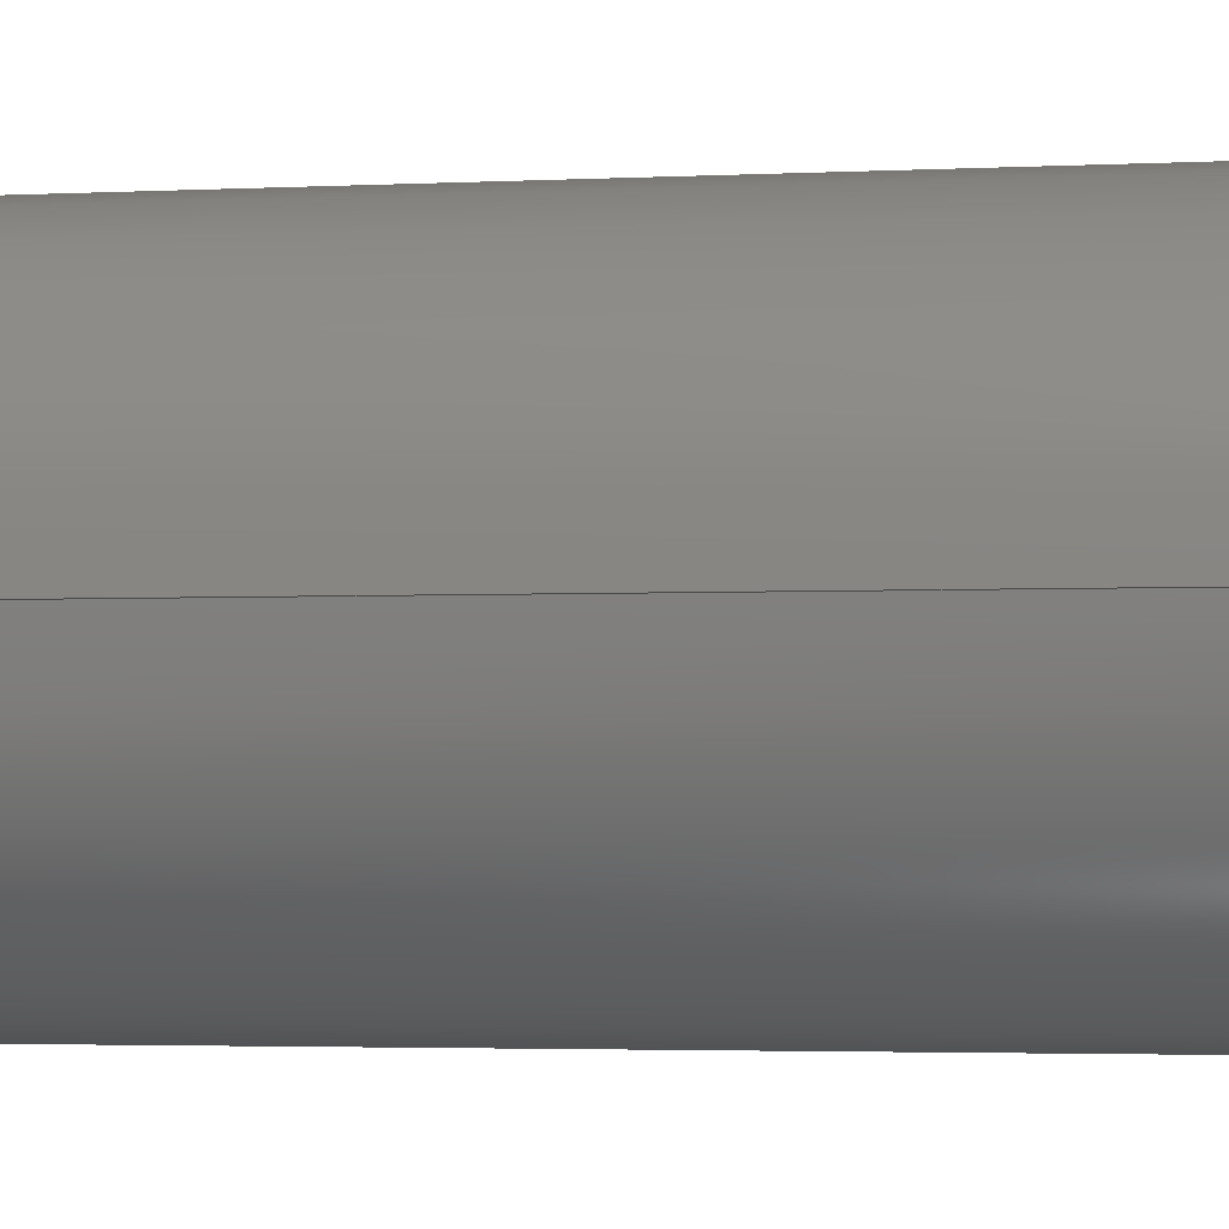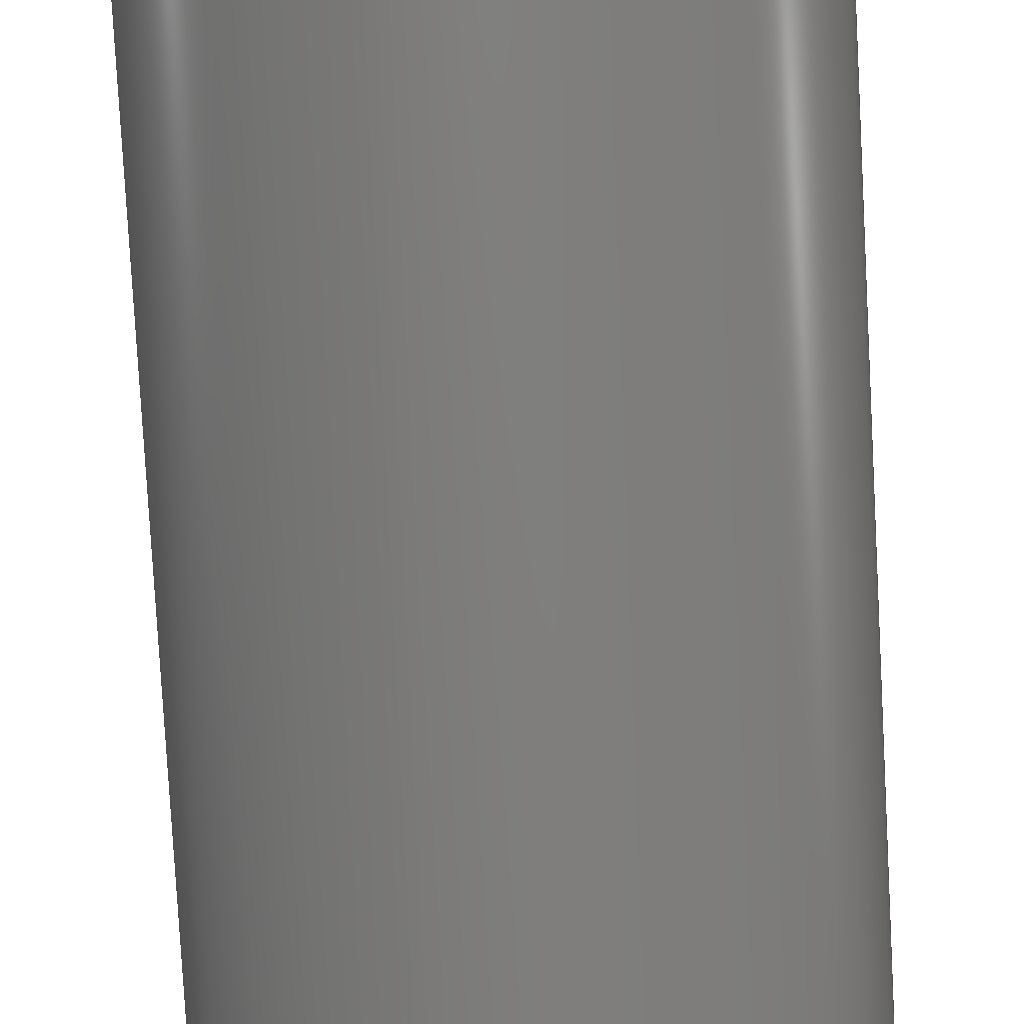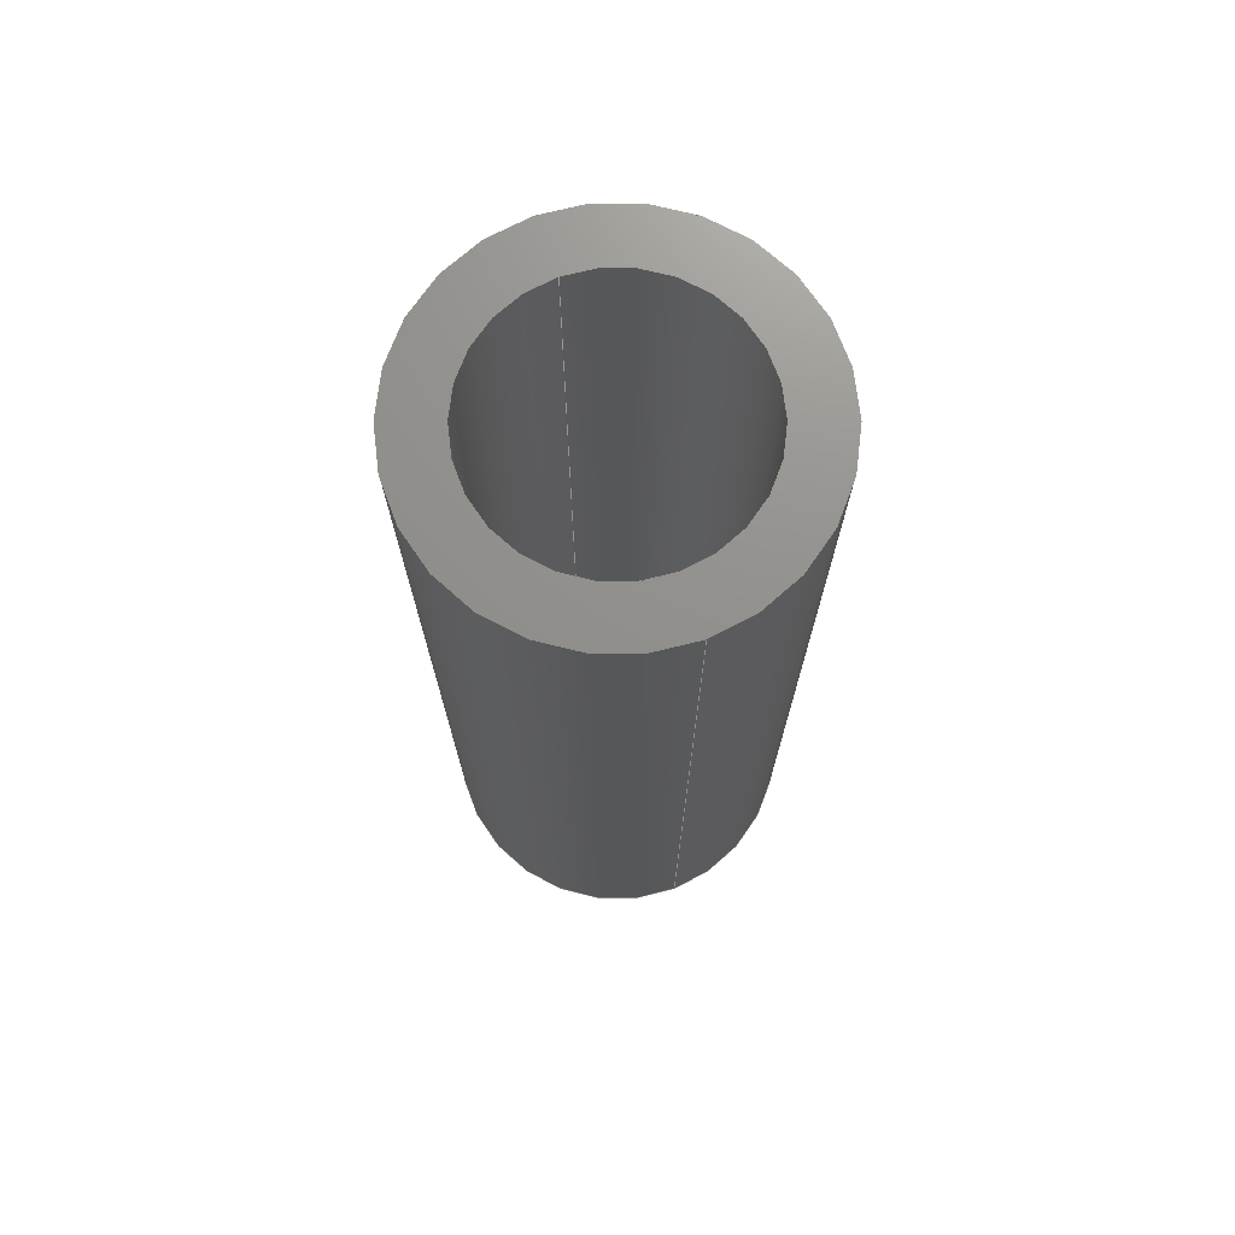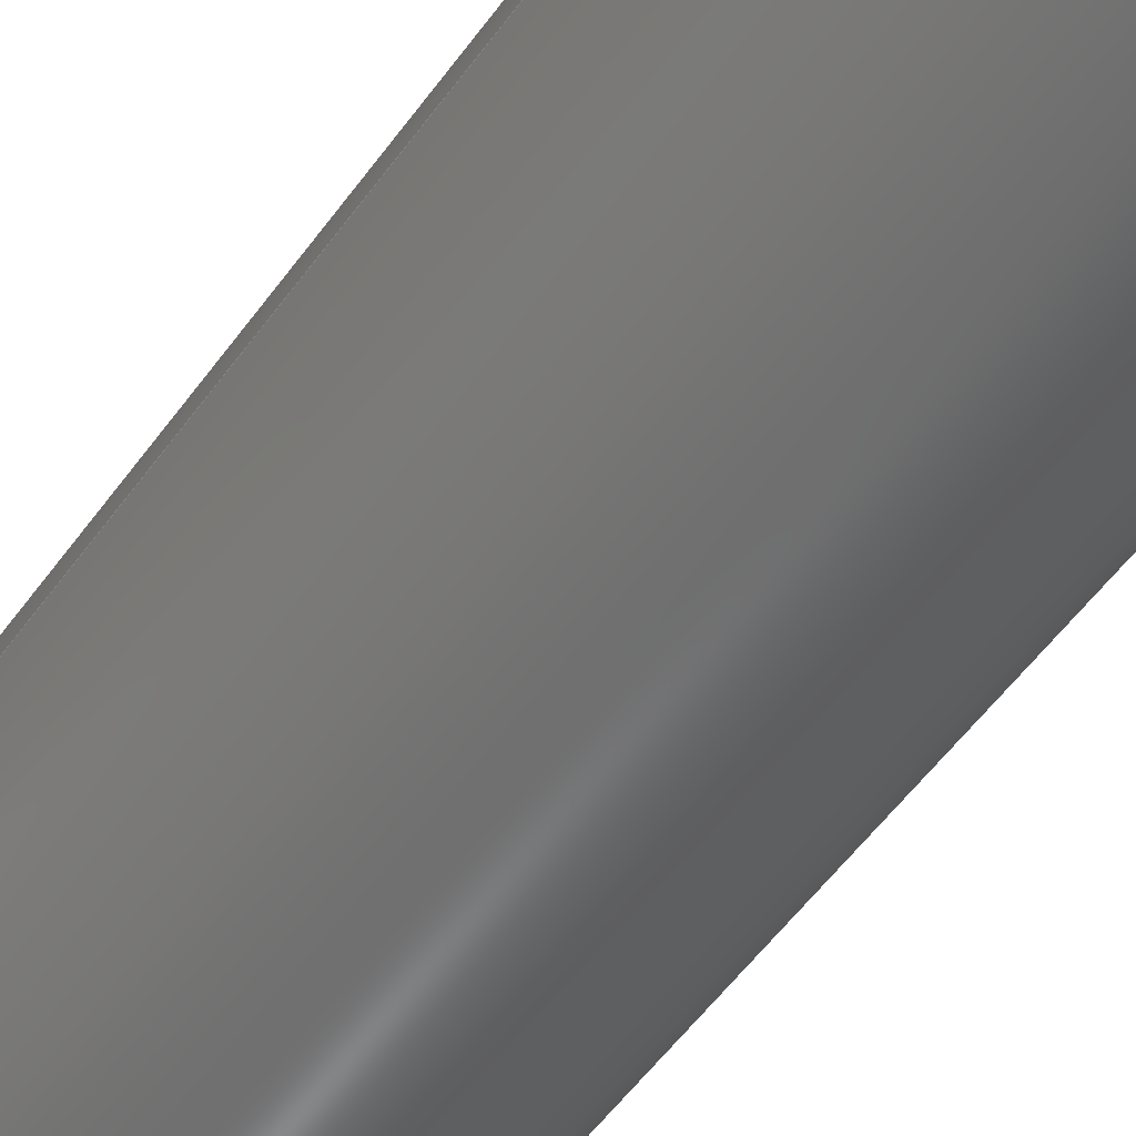
<metadata>
{"format":"step","ext":"step","renderer":"f3d","projection":"perspective","resolution":1024,"background":"white","views":[{"elev":-2.5,"azim":102.1,"up":"+Y"},{"elev":-78.3,"azim":-176.9,"up":"+Y"},{"elev":72.4,"azim":69.3,"up":"+Z"},{"elev":-57.7,"azim":-36.1,"up":"+Y"}]}
</metadata>
<code>
ISO-10303-21;
DATA;
#1 =( GEOMETRIC_REPRESENTATION_CONTEXT ( 3 ) GLOBAL_UNCERTAINTY_ASSIGNED_CONTEXT ( ( #213 ) ) GLOBAL_UNIT_ASSIGNED_CONTEXT ( ( #91, #209, #80 ) ) REPRESENTATION_CONTEXT ( 'NONE', 'WORKASPACE' ) );
#2 = AXIS2_PLACEMENT_3D ( 'NONE', #57, #201, #130 ) ;
#3 = SURFACE_STYLE_FILL_AREA ( #160 ) ;
#4 = CARTESIAN_POINT ( 'NONE',  ( 2.1, 2.572e-16, 8 ) ) ;
#5 = EDGE_LOOP ( 'NONE', ( #198, #132 ) ) ;
#6 = ORIENTED_EDGE ( 'NONE', *, *, #114, .F. ) ;
#7 = VECTOR ( 'NONE', #176, 1000 ) ;
#8 = ORIENTED_EDGE ( 'NONE', *, *, #212, .T. ) ;
#9 = PRESENTATION_LAYER_ASSIGNMENT (  '', '', ( #55 ) ) ;
#10 =( GEOMETRIC_REPRESENTATION_CONTEXT ( 3 ) GLOBAL_UNCERTAINTY_ASSIGNED_CONTEXT ( ( #162 ) ) GLOBAL_UNIT_ASSIGNED_CONTEXT ( ( #30, #122, #77 ) ) REPRESENTATION_CONTEXT ( 'NONE', 'WORKASPACE' ) );
#11 = DIRECTION ( 'NONE',  ( 0, 0, 1 ) ) ;
#12 =( NAMED_UNIT ( * ) SI_UNIT ( $, .STERADIAN. ) SOLID_ANGLE_UNIT ( ) );
#13 = ADVANCED_FACE ( 'NONE', ( #127 ), #139, .F. ) ;
#14 = ORIENTED_EDGE ( 'NONE', *, *, #178, .F. ) ;
#15 = CARTESIAN_POINT ( 'NONE',  ( 0, 0, 8 ) ) ;
#16 = ORIENTED_EDGE ( 'NONE', *, *, #48, .T. ) ;
#17 = CARTESIAN_POINT ( 'NONE',  ( -2.1, 0, 8 ) ) ;
#18 = ORIENTED_EDGE ( 'NONE', *, *, #155, .T. ) ;
#19 = ADVANCED_FACE ( 'NONE', ( #186, #183 ), #169, .T. ) ;
#20 = CIRCLE ( 'NONE', #101, 2.1 ) ;
#21 = ADVANCED_FACE ( 'NONE', ( #64 ), #44, .F. ) ;
#22 = AXIS2_PLACEMENT_3D ( 'NONE', #193, #156, #124 ) ;
#23 = AXIS2_PLACEMENT_3D ( 'NONE', #58, #117, #151 ) ;
#24 = CARTESIAN_POINT ( 'NONE',  ( -2.1, 0, 8 ) ) ;
#25 = CIRCLE ( 'NONE', #49, 3 ) ;
#26 = ORIENTED_EDGE ( 'NONE', *, *, #108, .F. ) ;
#27 = CARTESIAN_POINT ( 'NONE',  ( -3, 0, 8 ) ) ;
#28 = DIRECTION ( 'NONE',  ( -0, -0, -1 ) ) ;
#29 = CIRCLE ( 'NONE', #153, 3 ) ;
#30 =( LENGTH_UNIT ( ) NAMED_UNIT ( * ) SI_UNIT ( .MILLI., .METRE. ) );
#31 = VERTEX_POINT ( 'NONE', #39 ) ;
#32 = SURFACE_SIDE_STYLE ('',( #3 ) ) ;
#33 = CARTESIAN_POINT ( 'NONE',  ( 0, 0, 8 ) ) ;
#34 = PRODUCT_CONTEXT ( 'NONE', #41, 'mechanical' ) ;
#35 =( GEOMETRIC_REPRESENTATION_CONTEXT ( 3 ) GLOBAL_UNCERTAINTY_ASSIGNED_CONTEXT ( ( #102 ) ) GLOBAL_UNIT_ASSIGNED_CONTEXT ( ( #86, #83, #12 ) ) REPRESENTATION_CONTEXT ( 'NONE', 'WORKASPACE' ) );
#36 = SURFACE_STYLE_USAGE ( .BOTH. , #62 ) ;
#37 = PRESENTATION_STYLE_ASSIGNMENT (( #206 ) ) ;
#38 = CARTESIAN_POINT ( 'NONE',  ( 0, 0, 8 ) ) ;
#39 = CARTESIAN_POINT ( 'NONE',  ( 3, 3.674e-16, 8 ) ) ;
#40 = ORIENTED_EDGE ( 'NONE', *, *, #76, .F. ) ;
#41 = APPLICATION_CONTEXT ( 'automotive_design' ) ;
#42 = CARTESIAN_POINT ( 'NONE',  ( 0, 0, 8 ) ) ;
#43 = FACE_OUTER_BOUND ( 'NONE', #121, .T. ) ;
#44 = CYLINDRICAL_SURFACE ( 'NONE', #170, 2.1 ) ;
#45 = ORIENTED_EDGE ( 'NONE', *, *, #150, .F. ) ;
#46 = ORIENTED_EDGE ( 'NONE', *, *, #212, .F. ) ;
#47 = CARTESIAN_POINT ( 'NONE',  ( 0, 0, 8 ) ) ;
#48 = EDGE_CURVE ( 'NONE', #113, #207, #85, .T. ) ;
#49 = AXIS2_PLACEMENT_3D ( 'NONE', #159, #11, #197 ) ;
#50 = CARTESIAN_POINT ( 'NONE',  ( 0, 0, -8 ) ) ;
#51 = CARTESIAN_POINT ( 'NONE',  ( 0, 0, -8 ) ) ;
#52 = CARTESIAN_POINT ( 'NONE',  ( 3, 3.674e-16, 8 ) ) ;
#53 = ADVANCED_FACE ( 'NONE', ( #43 ), #54, .T. ) ;
#54 = CYLINDRICAL_SURFACE ( 'NONE', #79, 3 ) ;
#55 = STYLED_ITEM ( 'NONE', ( #37 ), #214 ) ;
#56 = AXIS2_PLACEMENT_3D ( 'NONE', #50, #147, #143 ) ;
#57 = CARTESIAN_POINT ( 'NONE',  ( 0, 0, -8 ) ) ;
#58 = CARTESIAN_POINT ( 'NONE',  ( 0, 0, 8 ) ) ;
#59 = VERTEX_POINT ( 'NONE', #27 ) ;
#60 = FILL_AREA_STYLE_COLOUR ( '', #133 ) ;
#61 = ORIENTED_EDGE ( 'NONE', *, *, #178, .T. ) ;
#62 = SURFACE_SIDE_STYLE ('',( #123 ) ) ;
#63 = CIRCLE ( 'NONE', #194, 2.1 ) ;
#64 = FACE_OUTER_BOUND ( 'NONE', #116, .T. ) ;
#65 = MANIFOLD_SOLID_BREP ( 'Extrude1', #137 ) ;
#66 = DIRECTION ( 'NONE',  ( 0, 0, 1 ) ) ;
#67 = ORIENTED_EDGE ( 'NONE', *, *, #199, .T. ) ;
#68 = DIRECTION ( 'NONE',  ( 1, 0, 0 ) ) ;
#69 = ORIENTED_EDGE ( 'NONE', *, *, #48, .F. ) ;
#70 = ORIENTED_EDGE ( 'NONE', *, *, #100, .T. ) ;
#71 = DIRECTION ( 'NONE',  ( 0, 0, 1 ) ) ;
#72 = MECHANICAL_DESIGN_GEOMETRIC_PRESENTATION_REPRESENTATION (  '', ( #55 ), #35 ) ;
#73 = LINE ( 'NONE', #89, #7 ) ;
#74 = CARTESIAN_POINT ( 'NONE',  ( -3, 0, -8 ) ) ;
#75 = AXIS2_PLACEMENT_3D ( 'NONE', #47, #154, #182 ) ;
#76 = EDGE_CURVE ( 'NONE', #207, #187, #84, .T. ) ;
#77 =( NAMED_UNIT ( * ) SI_UNIT ( $, .STERADIAN. ) SOLID_ANGLE_UNIT ( ) );
#78 = FILL_AREA_STYLE_COLOUR ( '', #88 ) ;
#79 = AXIS2_PLACEMENT_3D ( 'NONE', #172, #112, #184 ) ;
#80 =( NAMED_UNIT ( * ) SI_UNIT ( $, .STERADIAN. ) SOLID_ANGLE_UNIT ( ) );
#81 = DIRECTION ( 'NONE',  ( 1, 0, 0 ) ) ;
#82 = EDGE_CURVE ( 'NONE', #31, #59, #120, .T. ) ;
#83 =( NAMED_UNIT ( * ) PLANE_ANGLE_UNIT ( ) SI_UNIT ( $, .RADIAN. ) );
#84 = LINE ( 'NONE', #17, #93 ) ;
#85 = CIRCLE ( 'NONE', #196, 2.1 ) ;
#86 =( LENGTH_UNIT ( ) NAMED_UNIT ( * ) SI_UNIT ( .MILLI., .METRE. ) );
#87 = DIRECTION ( 'NONE',  ( -0, -0, -1 ) ) ;
#88 = COLOUR_RGB ( '',0.7529, 0.7529, 0.7529 ) ;
#89 = CARTESIAN_POINT ( 'NONE',  ( -3, 0, 8 ) ) ;
#90 = PRODUCT_DEFINITION_SHAPE ( 'NONE', 'NONE',  #126 ) ;
#91 =( LENGTH_UNIT ( ) NAMED_UNIT ( * ) SI_UNIT ( .MILLI., .METRE. ) );
#92 = ORIENTED_EDGE ( 'NONE', *, *, #150, .T. ) ;
#93 = VECTOR ( 'NONE', #87, 1000 ) ;
#94 = CARTESIAN_POINT ( 'NONE',  ( 3, 3.674e-16, -8 ) ) ;
#95 = EDGE_LOOP ( 'NONE', ( #45, #16, #165, #204 ) ) ;
#96 = FACE_OUTER_BOUND ( 'NONE', #157, .T. ) ;
#97 = PRODUCT_DEFINITION_CONTEXT ( 'detailed design', #136, 'design' ) ;
#98 = PRODUCT_RELATED_PRODUCT_CATEGORY ( 'part', '', ( #99 ) ) ;
#99 = PRODUCT ( 'am-1530 6mmOD x 4mmID x 16mmt AL Spacer', 'am-1530 6mmOD x 4mmID x 16mmt AL Spacer', '', ( #34 ) ) ;
#100 = EDGE_CURVE ( 'NONE', #59, #107, #73, .T. ) ;
#101 = AXIS2_PLACEMENT_3D ( 'NONE', #109, #66, #68 ) ;
#102 = UNCERTAINTY_MEASURE_WITH_UNIT (LENGTH_MEASURE( 1e-05 ), #86, 'distance_accuracy_value', 'NONE');
#103 = FACE_BOUND ( 'NONE', #200, .T. ) ;
#104 = CARTESIAN_POINT ( 'NONE',  ( 0, 0, -8 ) ) ;
#105 = DIRECTION ( 'NONE',  ( -0, -0, -1 ) ) ;
#106 = PRESENTATION_LAYER_ASSIGNMENT (  '', '', ( #185 ) ) ;
#107 = VERTEX_POINT ( 'NONE', #74 ) ;
#108 = EDGE_CURVE ( 'NONE', #107, #188, #29, .T. ) ;
#109 = CARTESIAN_POINT ( 'NONE',  ( 0, 0, 8 ) ) ;
#110 = ORIENTED_EDGE ( 'NONE', *, *, #100, .F. ) ;
#111 = CIRCLE ( 'NONE', #23, 3 ) ;
#112 = DIRECTION ( 'NONE',  ( -0, -0, -1 ) ) ;
#113 = VERTEX_POINT ( 'NONE', #173 ) ;
#114 = EDGE_CURVE ( 'NONE', #31, #188, #131, .T. ) ;
#115 = DIRECTION ( 'NONE',  ( -0, -0, -1 ) ) ;
#116 = EDGE_LOOP ( 'NONE', ( #61, #92, #190, #40 ) ) ;
#117 = DIRECTION ( 'NONE',  ( 0, 0, 1 ) ) ;
#118 = VECTOR ( 'NONE', #28, 1000 ) ;
#119 = CARTESIAN_POINT ( 'NONE',  ( 0, 0, 8 ) ) ;
#120 = CIRCLE ( 'NONE', #142, 3 ) ;
#121 = EDGE_LOOP ( 'NONE', ( #6, #161, #70, #125 ) ) ;
#122 =( NAMED_UNIT ( * ) PLANE_ANGLE_UNIT ( ) SI_UNIT ( $, .RADIAN. ) );
#123 = SURFACE_STYLE_FILL_AREA ( #171 ) ;
#124 = DIRECTION ( 'NONE',  ( 1, 0, 0 ) ) ;
#125 = ORIENTED_EDGE ( 'NONE', *, *, #108, .T. ) ;
#126 = PRODUCT_DEFINITION ( 'UNKNOWN', '', #166, #97 ) ;
#127 = FACE_OUTER_BOUND ( 'NONE', #95, .T. ) ;
#128 = APPLICATION_PROTOCOL_DEFINITION ( 'draft international standard', 'automotive_design', 1998, #41 ) ;
#129 = LINE ( 'NONE', #4, #158 ) ;
#130 = DIRECTION ( 'NONE',  ( 1, 0, 0 ) ) ;
#131 = LINE ( 'NONE', #52, #118 ) ;
#132 = ORIENTED_EDGE ( 'NONE', *, *, #82, .T. ) ;
#133 = COLOUR_RGB ( '',0.7529, 0.7529, 0.7529 ) ;
#134 = ADVANCED_FACE ( 'NONE', ( #96 ), #144, .T. ) ;
#135 = CARTESIAN_POINT ( 'NONE',  ( 2.1, 2.572e-16, -8 ) ) ;
#136 = APPLICATION_CONTEXT ( 'automotive_design' ) ;
#137 = CLOSED_SHELL ( 'NONE', ( #21, #134, #19, #180, #53, #13 ) ) ;
#138 = CARTESIAN_POINT ( 'NONE',  ( -2.1, 0, -8 ) ) ;
#139 = CYLINDRICAL_SURFACE ( 'NONE', #75, 2.1 ) ;
#140 = APPLICATION_PROTOCOL_DEFINITION ( 'draft international standard', 'automotive_design', 1998, #136 ) ;
#141 = DIRECTION ( 'NONE',  ( 0, 0, 1 ) ) ;
#142 = AXIS2_PLACEMENT_3D ( 'NONE', #15, #179, #81 ) ;
#143 = DIRECTION ( 'NONE',  ( 1, 0, -0 ) ) ;
#144 = CYLINDRICAL_SURFACE ( 'NONE', #181, 3 ) ;
#145 = AXIS2_PLACEMENT_3D ( 'NONE', #38, #205, #149 ) ;
#146 = DIRECTION ( 'NONE',  ( -1, 0, 0 ) ) ;
#147 = DIRECTION ( 'NONE',  ( 0, 0, 1 ) ) ;
#148 = ORIENTED_EDGE ( 'NONE', *, *, #114, .T. ) ;
#149 = DIRECTION ( 'NONE',  ( 1, 0, -0 ) ) ;
#150 = EDGE_CURVE ( 'NONE', #113, #195, #129, .T. ) ;
#151 = DIRECTION ( 'NONE',  ( 1, 0, 0 ) ) ;
#152 = EDGE_LOOP ( 'NONE', ( #26, #46 ) ) ;
#153 = AXIS2_PLACEMENT_3D ( 'NONE', #51, #141, #191 ) ;
#154 = DIRECTION ( 'NONE',  ( -0, -0, -1 ) ) ;
#155 = EDGE_CURVE ( 'NONE', #187, #195, #211, .T. ) ;
#156 = DIRECTION ( 'NONE',  ( 0, 0, 1 ) ) ;
#157 = EDGE_LOOP ( 'NONE', ( #163, #148, #8, #110 ) ) ;
#158 = VECTOR ( 'NONE', #192, 1000 ) ;
#159 = CARTESIAN_POINT ( 'NONE',  ( 0, 0, -8 ) ) ;
#160 = FILL_AREA_STYLE ('',( #60 ) ) ;
#161 = ORIENTED_EDGE ( 'NONE', *, *, #174, .F. ) ;
#162 = UNCERTAINTY_MEASURE_WITH_UNIT (LENGTH_MEASURE( 1e-05 ), #30, 'distance_accuracy_value', 'NONE');
#163 = ORIENTED_EDGE ( 'NONE', *, *, #82, .F. ) ;
#164 = SHAPE_DEFINITION_REPRESENTATION ( #90, #214 ) ;
#165 = ORIENTED_EDGE ( 'NONE', *, *, #76, .T. ) ;
#166 = PRODUCT_DEFINITION_FORMATION_WITH_SPECIFIED_SOURCE ( 'ANY', '', #99, .NOT_KNOWN. ) ;
#167 = PLANE ( 'NONE',  #56 ) ;
#168 = PRESENTATION_STYLE_ASSIGNMENT (( #36 ) ) ;
#169 = PLANE ( 'NONE',  #145 ) ;
#170 = AXIS2_PLACEMENT_3D ( 'NONE', #33, #105, #146 ) ;
#171 = FILL_AREA_STYLE ('',( #78 ) ) ;
#172 = CARTESIAN_POINT ( 'NONE',  ( 0, 0, 8 ) ) ;
#173 = CARTESIAN_POINT ( 'NONE',  ( 2.1, 2.572e-16, 8 ) ) ;
#174 = EDGE_CURVE ( 'NONE', #59, #31, #111, .T. ) ;
#175 = DIRECTION ( 'NONE',  ( 1, 0, 0 ) ) ;
#176 = DIRECTION ( 'NONE',  ( -0, -0, -1 ) ) ;
#177 = DIRECTION ( 'NONE',  ( 0, 0, 1 ) ) ;
#178 = EDGE_CURVE ( 'NONE', #207, #113, #20, .T. ) ;
#179 = DIRECTION ( 'NONE',  ( 0, 0, 1 ) ) ;
#180 = ADVANCED_FACE ( 'NONE', ( #210, #103 ), #167, .F. ) ;
#181 = AXIS2_PLACEMENT_3D ( 'NONE', #42, #115, #202 ) ;
#182 = DIRECTION ( 'NONE',  ( -1, 0, 0 ) ) ;
#183 = FACE_BOUND ( 'NONE', #189, .T. ) ;
#184 = DIRECTION ( 'NONE',  ( -1, 0, 0 ) ) ;
#185 = STYLED_ITEM ( 'NONE', ( #168 ), #65 ) ;
#186 = FACE_OUTER_BOUND ( 'NONE', #5, .T. ) ;
#187 = VERTEX_POINT ( 'NONE', #138 ) ;
#188 = VERTEX_POINT ( 'NONE', #94 ) ;
#189 = EDGE_LOOP ( 'NONE', ( #14, #69 ) ) ;
#190 = ORIENTED_EDGE ( 'NONE', *, *, #155, .F. ) ;
#191 = DIRECTION ( 'NONE',  ( 1, 0, 0 ) ) ;
#192 = DIRECTION ( 'NONE',  ( -0, -0, -1 ) ) ;
#193 = CARTESIAN_POINT ( 'NONE',  ( 0, 0, 0 ) ) ;
#194 = AXIS2_PLACEMENT_3D ( 'NONE', #104, #177, #175 ) ;
#195 = VERTEX_POINT ( 'NONE', #135 ) ;
#196 = AXIS2_PLACEMENT_3D ( 'NONE', #119, #71, #203 ) ;
#197 = DIRECTION ( 'NONE',  ( 1, 0, 0 ) ) ;
#198 = ORIENTED_EDGE ( 'NONE', *, *, #174, .T. ) ;
#199 = EDGE_CURVE ( 'NONE', #195, #187, #63, .T. ) ;
#200 = EDGE_LOOP ( 'NONE', ( #18, #67 ) ) ;
#201 = DIRECTION ( 'NONE',  ( 0, 0, 1 ) ) ;
#202 = DIRECTION ( 'NONE',  ( -1, 0, 0 ) ) ;
#203 = DIRECTION ( 'NONE',  ( 1, 0, 0 ) ) ;
#204 = ORIENTED_EDGE ( 'NONE', *, *, #199, .F. ) ;
#205 = DIRECTION ( 'NONE',  ( 0, 0, 1 ) ) ;
#206 = SURFACE_STYLE_USAGE ( .BOTH. , #32 ) ;
#207 = VERTEX_POINT ( 'NONE', #24 ) ;
#208 = MECHANICAL_DESIGN_GEOMETRIC_PRESENTATION_REPRESENTATION (  '', ( #185 ), #10 ) ;
#209 =( NAMED_UNIT ( * ) PLANE_ANGLE_UNIT ( ) SI_UNIT ( $, .RADIAN. ) );
#210 = FACE_OUTER_BOUND ( 'NONE', #152, .T. ) ;
#211 = CIRCLE ( 'NONE', #2, 2.1 ) ;
#212 = EDGE_CURVE ( 'NONE', #188, #107, #25, .T. ) ;
#213 = UNCERTAINTY_MEASURE_WITH_UNIT (LENGTH_MEASURE( 1e-05 ), #91, 'distance_accuracy_value', 'NONE');
#214 = ADVANCED_BREP_SHAPE_REPRESENTATION ( 'am-1530 6mmOD x 4mmID x 16mmt AL Spacer', ( #65, #22 ), #1 ) ;
ENDSEC;
END-ISO-10303-21;

</code>
